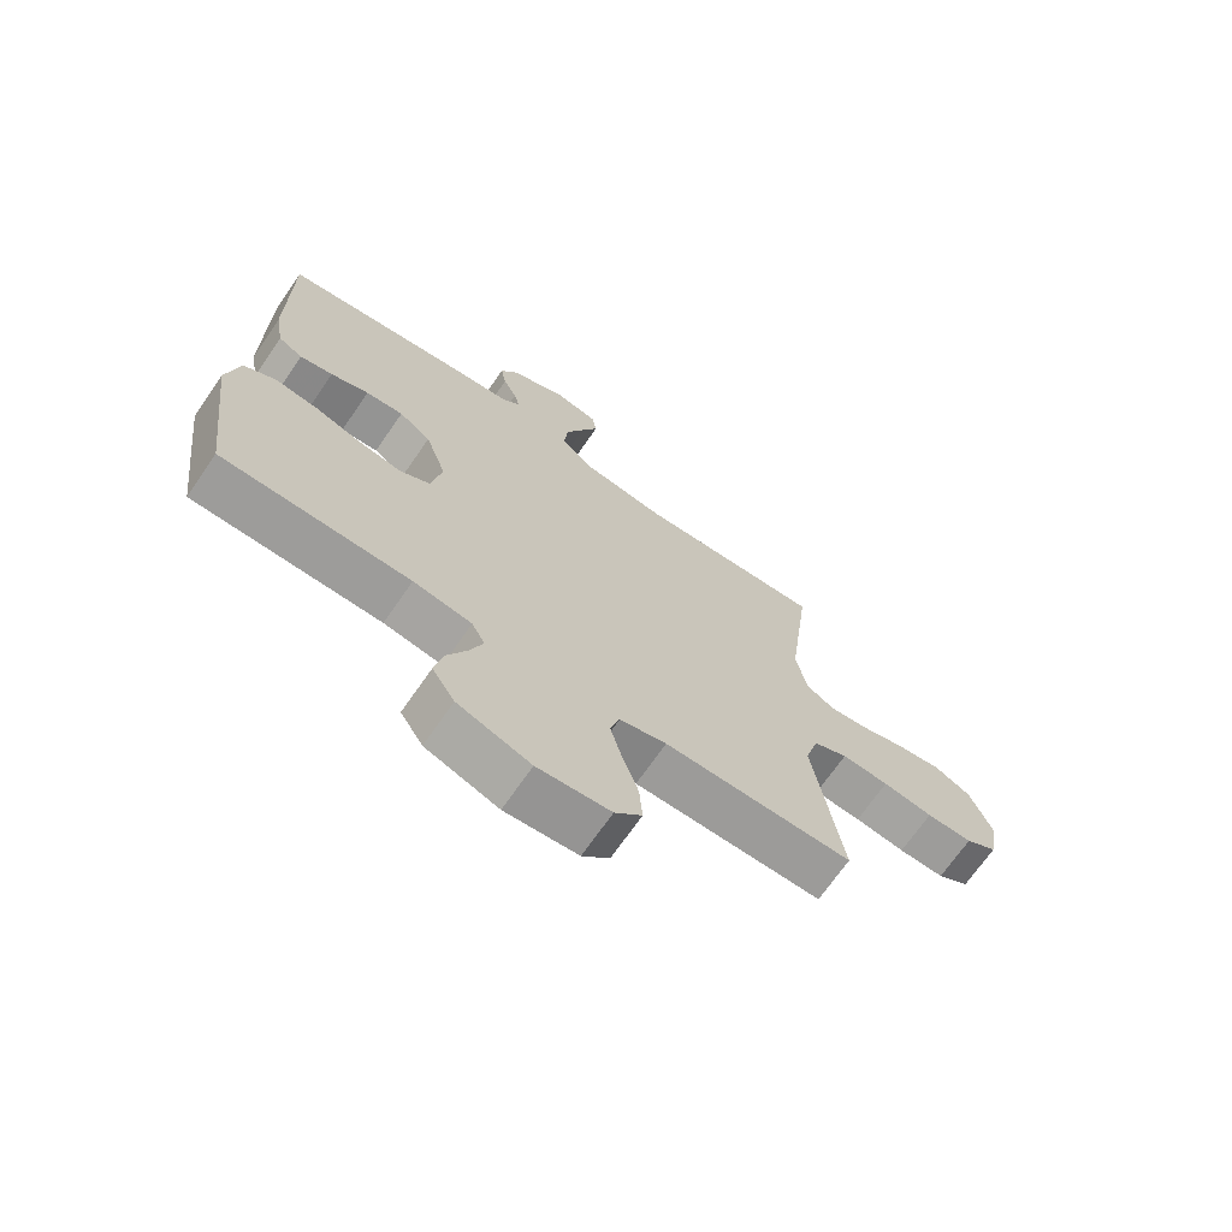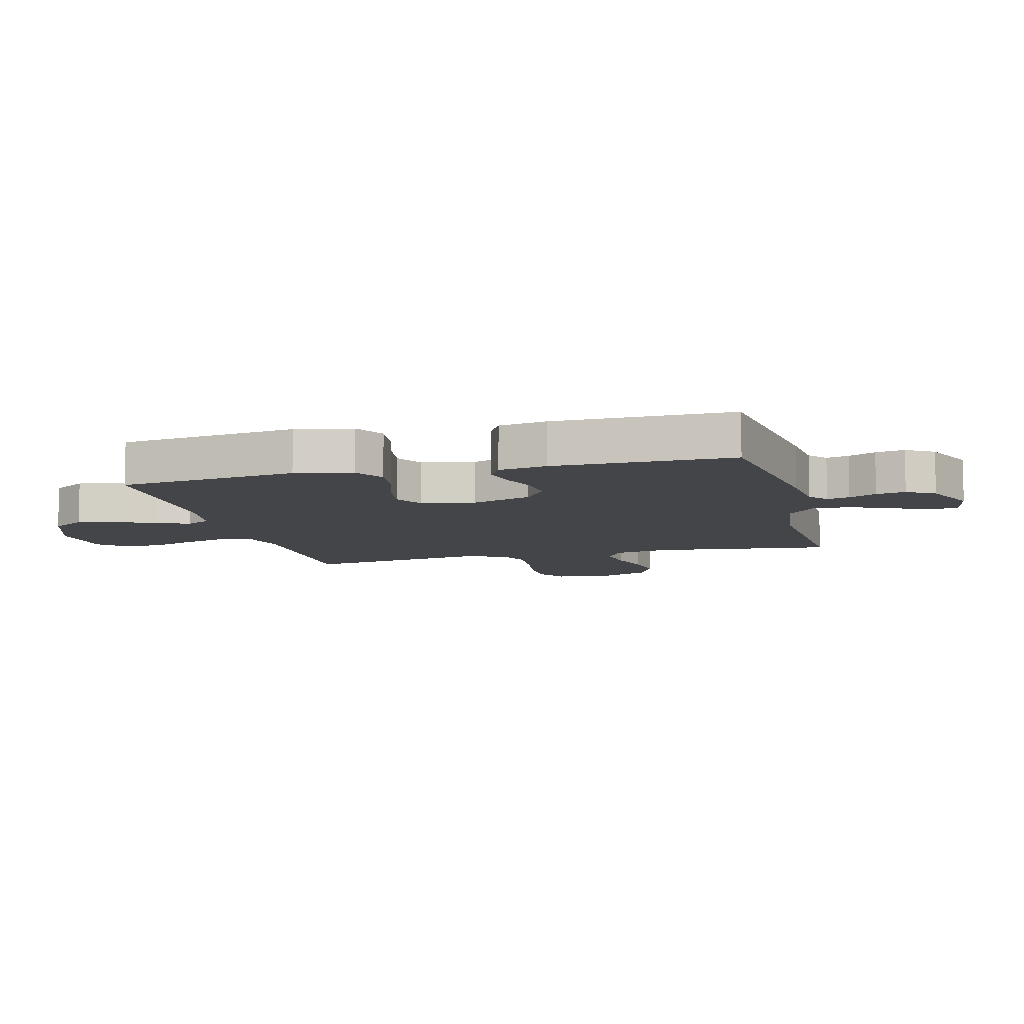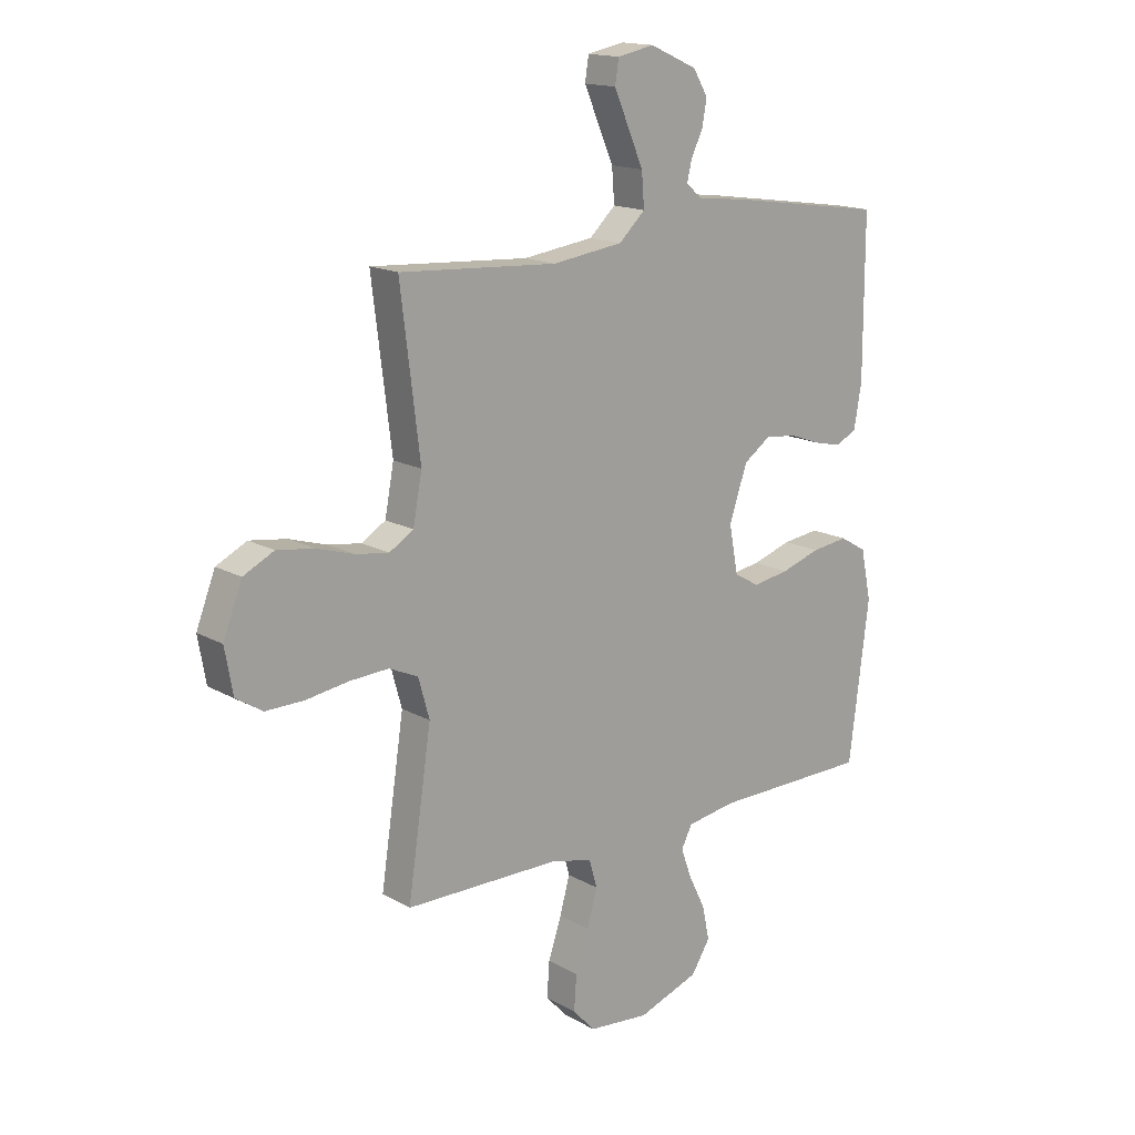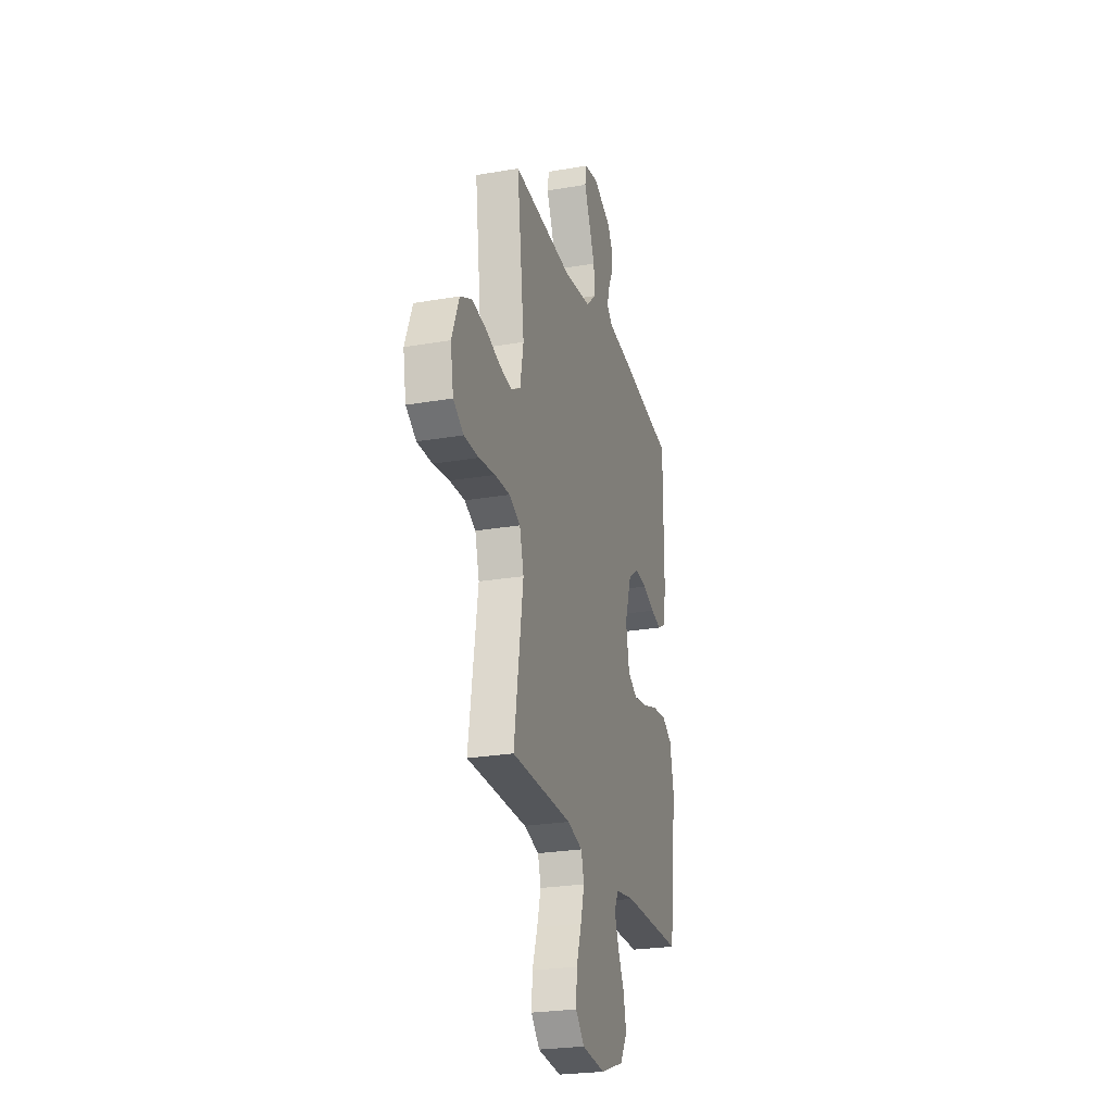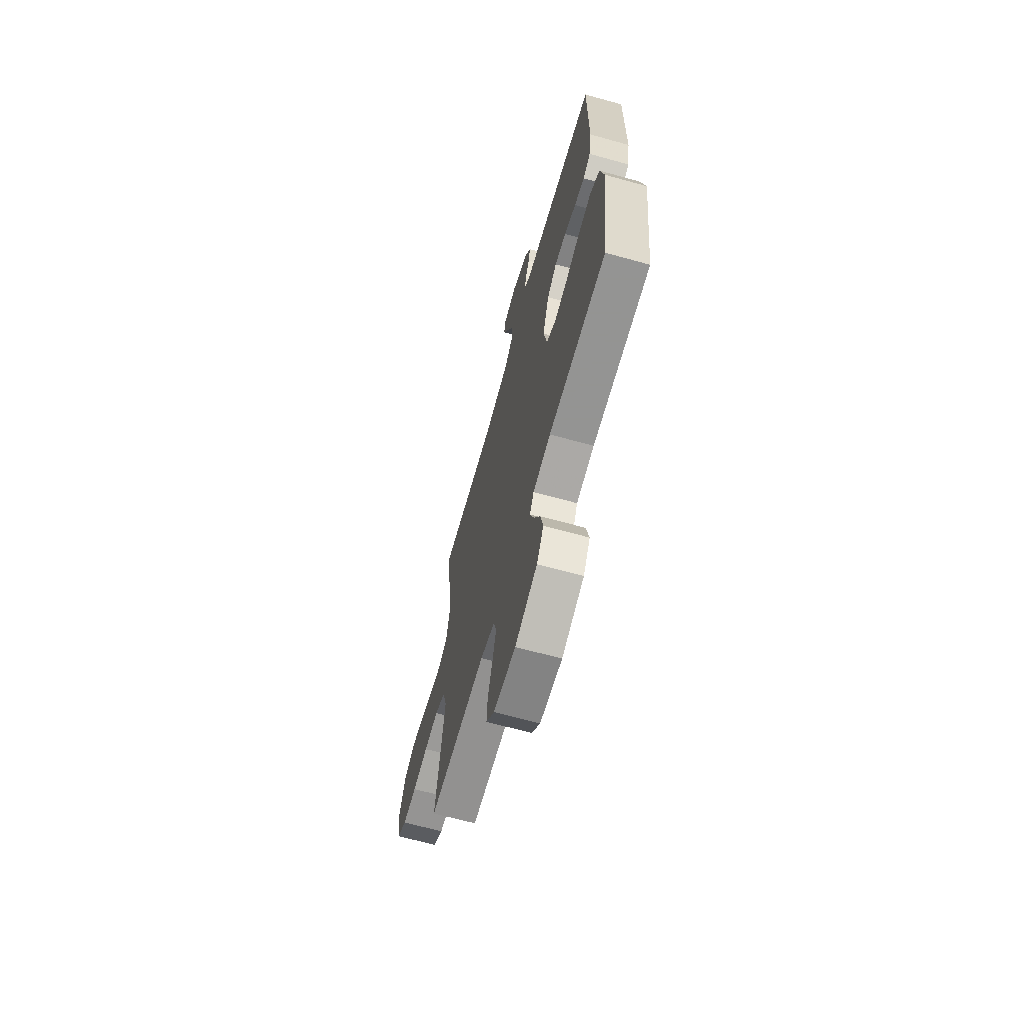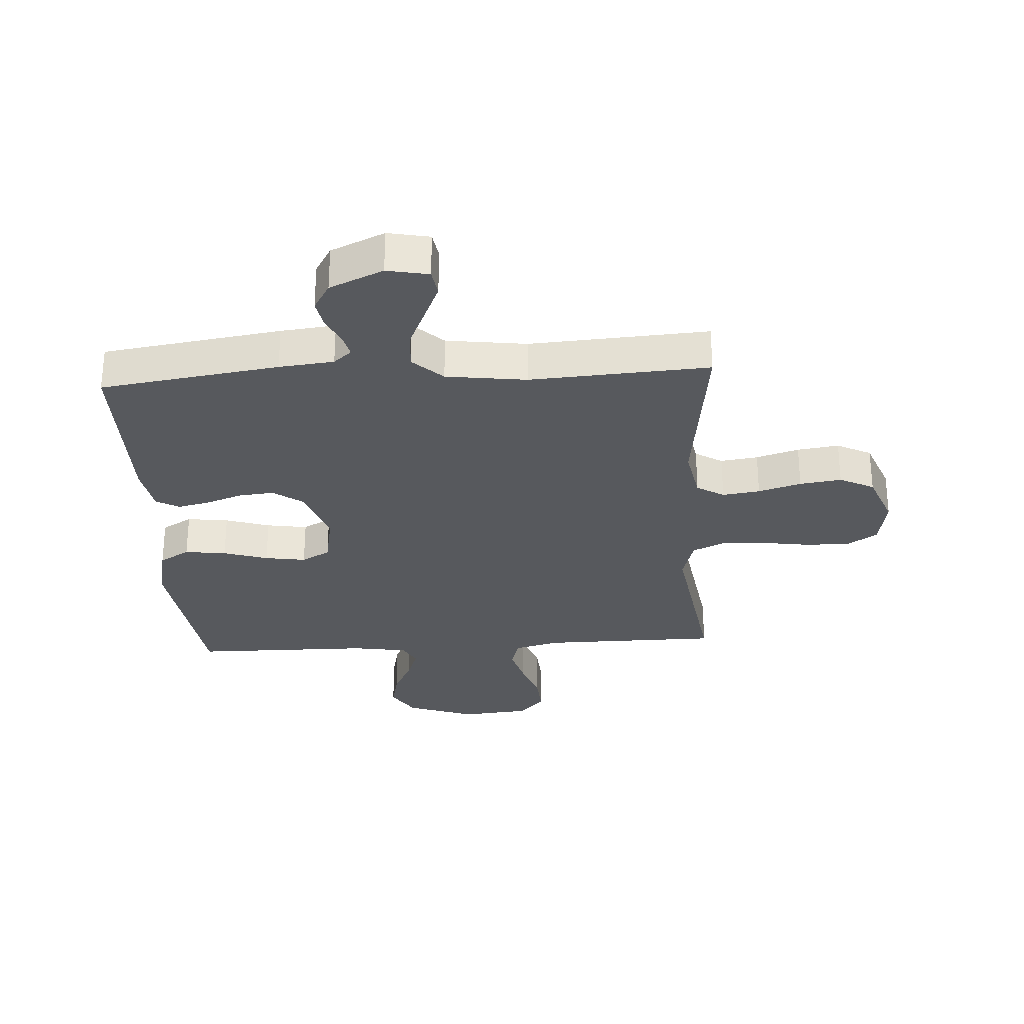
<metadata>
{"format":"obj","ext":"obj","renderer":"f3d","projection":"perspective","resolution":1024,"background":"white","views":[{"elev":-69.9,"azim":-34.7,"up":"+Z"},{"elev":-8.9,"azim":-75.6,"up":"+Y"},{"elev":15.9,"azim":139.1,"up":"+Z"},{"elev":-25.3,"azim":105.5,"up":"+Z"},{"elev":-66.4,"azim":-105.5,"up":"+Z"},{"elev":-29.2,"azim":3.5,"up":"+Y"}]}
</metadata>
<code>
v 0.5 0.07 -0.5
v 0.2 0.07 -0.502
v 0.125 0.07 -0.522
v 0.11 0.07 -0.574
v 0.129 0.07 -0.643
v 0.154 0.07 -0.718
v 0.159 0.07 -0.785
v 0.116 0.07 -0.831
v 0 0.07 -0.842
v -0.116 0.07 -0.801
v -0.152 0.07 -0.744
v -0.138 0.07 -0.679
v -0.106 0.07 -0.614
v -0.086 0.07 -0.558
v -0.107 0.07 -0.518
v -0.2 0.07 -0.503
v -0.5 0.07 -0.5
v -0.538 0.07 -0.2
v -0.518 0.07 -0.104
v -0.467 0.07 -0.074
v -0.397 0.07 -0.083
v -0.322 0.07 -0.107
v -0.253 0.07 -0.118
v -0.205 0.07 -0.091
v -0.188 0.07 0
v -0.222 0.07 0.101
v -0.273 0.07 0.137
v -0.333 0.07 0.131
v -0.394 0.07 0.109
v -0.447 0.07 0.097
v -0.486 0.07 0.119
v -0.5 0.07 0.2
v -0.5 0.07 0.5
v -0.2 0.07 0.544
v -0.108 0.07 0.554
v -0.078 0.07 0.58
v -0.087 0.07 0.618
v -0.109 0.07 0.664
v -0.118 0.07 0.713
v -0.09 0.07 0.76
v 0 0.07 0.8
v 0.07 0.07 0.786
v 0.077 0.07 0.741
v 0.05 0.07 0.679
v 0.02 0.07 0.61
v 0.015 0.07 0.546
v 0.065 0.07 0.499
v 0.2 0.07 0.481
v 0.5 0.07 0.5
v 0.463 0.07 0.2
v 0.48 0.07 0.109
v 0.526 0.07 0.081
v 0.589 0.07 0.09
v 0.661 0.07 0.112
v 0.731 0.07 0.122
v 0.789 0.07 0.093
v 0.825 0.07 0
v 0.81 0.07 -0.085
v 0.759 0.07 -0.117
v 0.686 0.07 -0.116
v 0.606 0.07 -0.104
v 0.531 0.07 -0.1
v 0.476 0.07 -0.125
v 0.455 0.07 -0.2
v 0.5 0 -0.5
v 0.2 0 -0.502
v 0.125 0 -0.522
v 0.11 0 -0.574
v 0.129 0 -0.643
v 0.154 0 -0.718
v 0.159 0 -0.785
v 0.116 0 -0.831
v 0 0 -0.842
v -0.116 0 -0.801
v -0.152 0 -0.744
v -0.138 0 -0.679
v -0.106 0 -0.614
v -0.086 0 -0.558
v -0.107 0 -0.518
v -0.2 0 -0.503
v -0.5 0 -0.5
v -0.538 0 -0.2
v -0.518 0 -0.104
v -0.467 0 -0.074
v -0.397 0 -0.083
v -0.322 0 -0.107
v -0.253 0 -0.118
v -0.205 0 -0.091
v -0.188 0 0
v -0.222 0 0.101
v -0.273 0 0.137
v -0.333 0 0.131
v -0.394 0 0.109
v -0.447 0 0.097
v -0.486 0 0.119
v -0.5 0 0.2
v -0.5 0 0.5
v -0.2 0 0.544
v -0.108 0 0.554
v -0.078 0 0.58
v -0.087 0 0.618
v -0.109 0 0.664
v -0.118 0 0.713
v -0.09 0 0.76
v 0 0 0.8
v 0.07 0 0.786
v 0.077 0 0.741
v 0.05 0 0.679
v 0.02 0 0.61
v 0.015 0 0.546
v 0.065 0 0.499
v 0.2 0 0.481
v 0.5 0 0.5
v 0.463 0 0.2
v 0.48 0 0.109
v 0.526 0 0.081
v 0.589 0 0.09
v 0.661 0 0.112
v 0.731 0 0.122
v 0.789 0 0.093
v 0.825 0 0
v 0.81 0 -0.085
v 0.759 0 -0.117
v 0.686 0 -0.116
v 0.606 0 -0.104
v 0.531 0 -0.1
v 0.476 0 -0.125
v 0.455 0 -0.2
f 59 60 61
f 58 59 61
f 57 58 61
f 56 57 61
f 55 56 61
f 54 55 61
f 53 54 61
f 52 53 61 62
f 51 52 62 63
f 48 49 50
f 51 63 64
f 50 51 64
f 48 50 64
f 47 48 64
f 42 43 44
f 41 42 44
f 40 41 44
f 39 40 44
f 38 39 44
f 37 38 44
f 36 37 44 45
f 35 36 45 46
f 35 46 47
f 34 35 47
f 33 34 47
f 32 33 47
f 31 32 47
f 30 31 47
f 29 30 47
f 28 29 47
f 20 21 22
f 19 20 22
f 18 19 22
f 17 18 22
f 16 17 22
f 15 16 22 23
f 14 15 23 24
f 11 12 13
f 10 11 13
f 9 10 13
f 8 9 13
f 7 8 13
f 6 7 13
f 5 6 13
f 4 5 13 14
f 14 24 25
f 4 14 25
f 3 4 25
f 64 1 2
f 3 25 26
f 2 3 26
f 64 2 26
f 47 64 26
f 27 28 47
f 26 27 47
f 125 124 123
f 125 123 122
f 125 122 121
f 125 121 120
f 125 120 119
f 125 119 118
f 125 118 117
f 126 125 117 116
f 127 126 116 115
f 114 113 112
f 128 127 115
f 128 115 114
f 128 114 112
f 128 112 111
f 108 107 106
f 108 106 105
f 108 105 104
f 108 104 103
f 108 103 102
f 108 102 101
f 109 108 101 100
f 110 109 100 99
f 111 110 99
f 111 99 98
f 111 98 97
f 111 97 96
f 111 96 95
f 111 95 94
f 111 94 93
f 111 93 92
f 86 85 84
f 86 84 83
f 86 83 82
f 86 82 81
f 86 81 80
f 87 86 80 79
f 88 87 79 78
f 77 76 75
f 77 75 74
f 77 74 73
f 77 73 72
f 77 72 71
f 77 71 70
f 77 70 69
f 78 77 69 68
f 89 88 78
f 89 78 68
f 89 68 67
f 66 65 128
f 90 89 67
f 90 67 66
f 90 66 128
f 90 128 111
f 111 92 91
f 111 91 90
f 1 65 66 2
f 2 66 67 3
f 3 67 68 4
f 4 68 69 5
f 5 69 70 6
f 6 70 71 7
f 7 71 72 8
f 8 72 73 9
f 9 73 74 10
f 10 74 75 11
f 11 75 76 12
f 12 76 77 13
f 13 77 78 14
f 14 78 79 15
f 15 79 80 16
f 16 80 81 17
f 17 81 82 18
f 18 82 83 19
f 19 83 84 20
f 20 84 85 21
f 21 85 86 22
f 22 86 87 23
f 23 87 88 24
f 24 88 89 25
f 25 89 90 26
f 26 90 91 27
f 27 91 92 28
f 28 92 93 29
f 29 93 94 30
f 30 94 95 31
f 31 95 96 32
f 32 96 97 33
f 33 97 98 34
f 34 98 99 35
f 35 99 100 36
f 36 100 101 37
f 37 101 102 38
f 38 102 103 39
f 39 103 104 40
f 40 104 105 41
f 41 105 106 42
f 42 106 107 43
f 43 107 108 44
f 44 108 109 45
f 45 109 110 46
f 46 110 111 47
f 47 111 112 48
f 48 112 113 49
f 49 113 114 50
f 50 114 115 51
f 51 115 116 52
f 52 116 117 53
f 53 117 118 54
f 54 118 119 55
f 55 119 120 56
f 56 120 121 57
f 57 121 122 58
f 58 122 123 59
f 59 123 124 60
f 60 124 125 61
f 61 125 126 62
f 62 126 127 63
f 63 127 128 64
f 64 128 65 1

</code>
